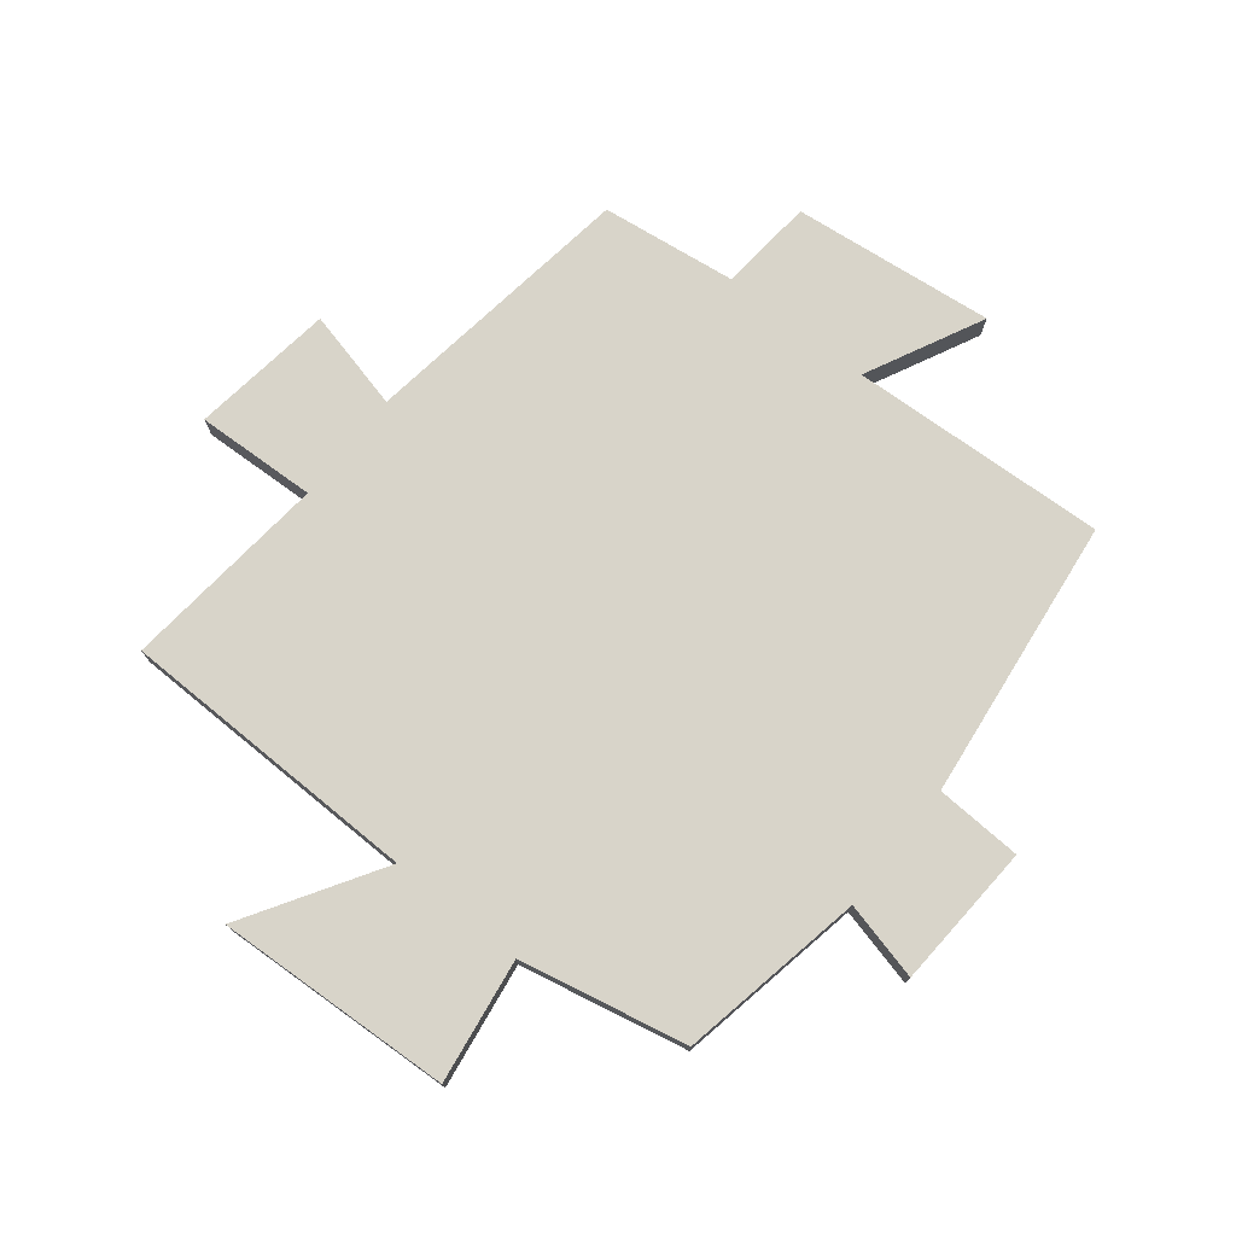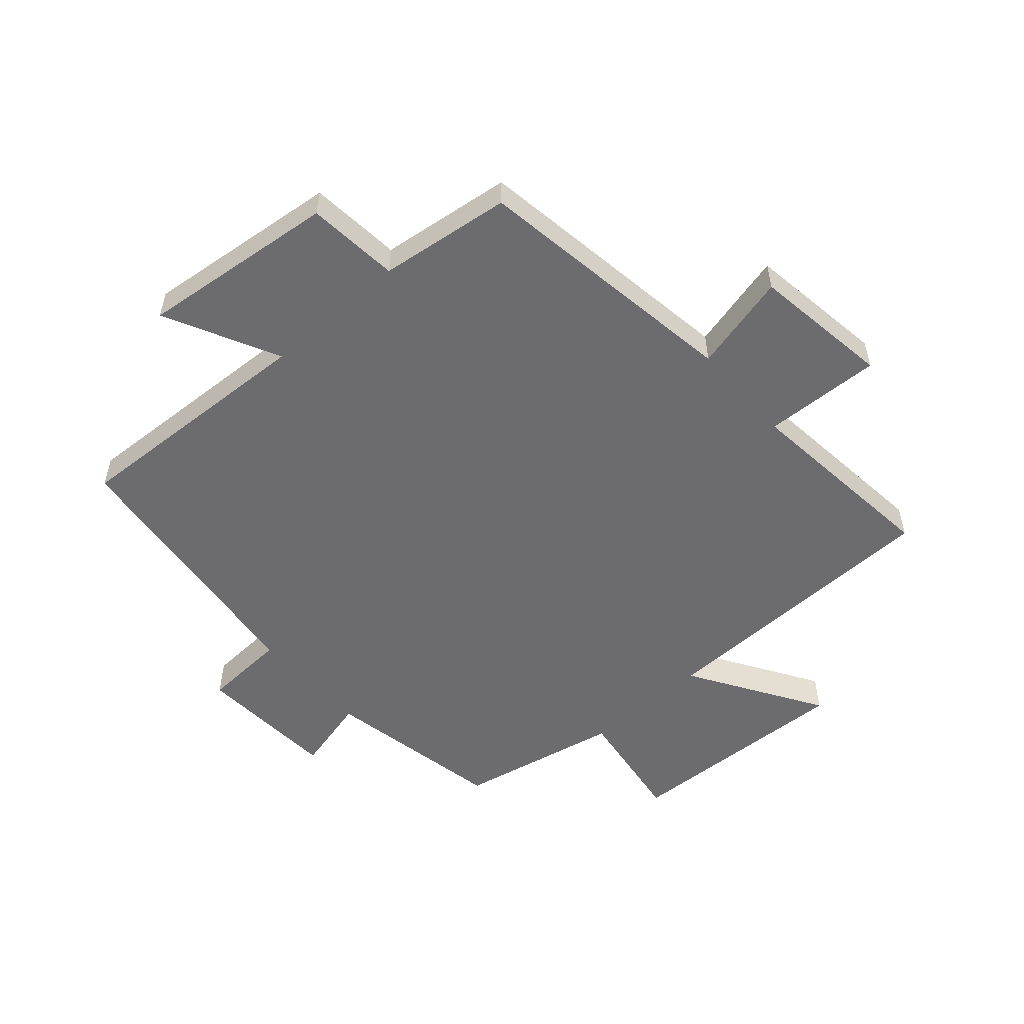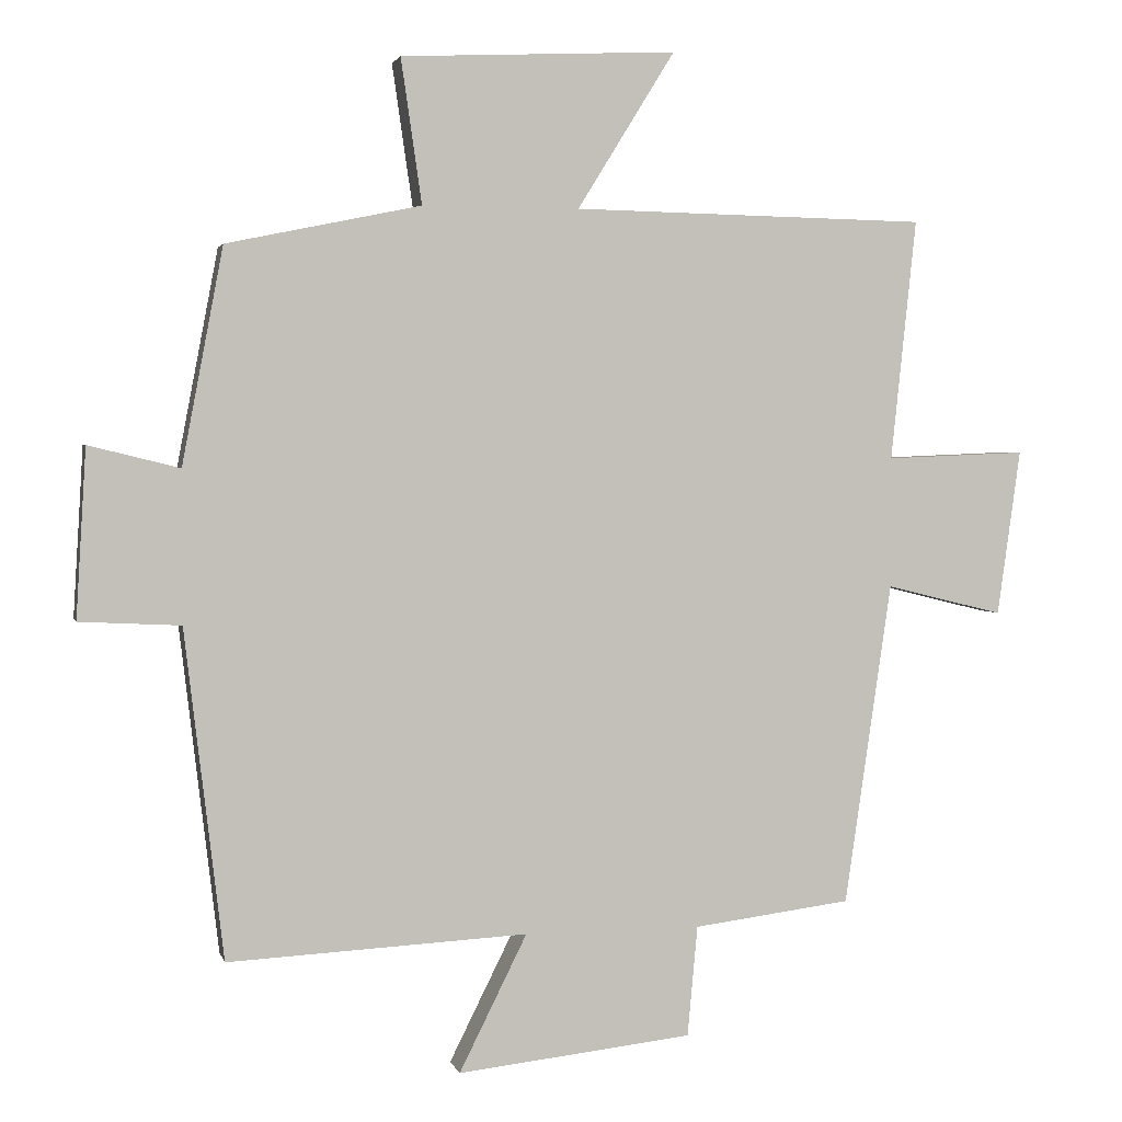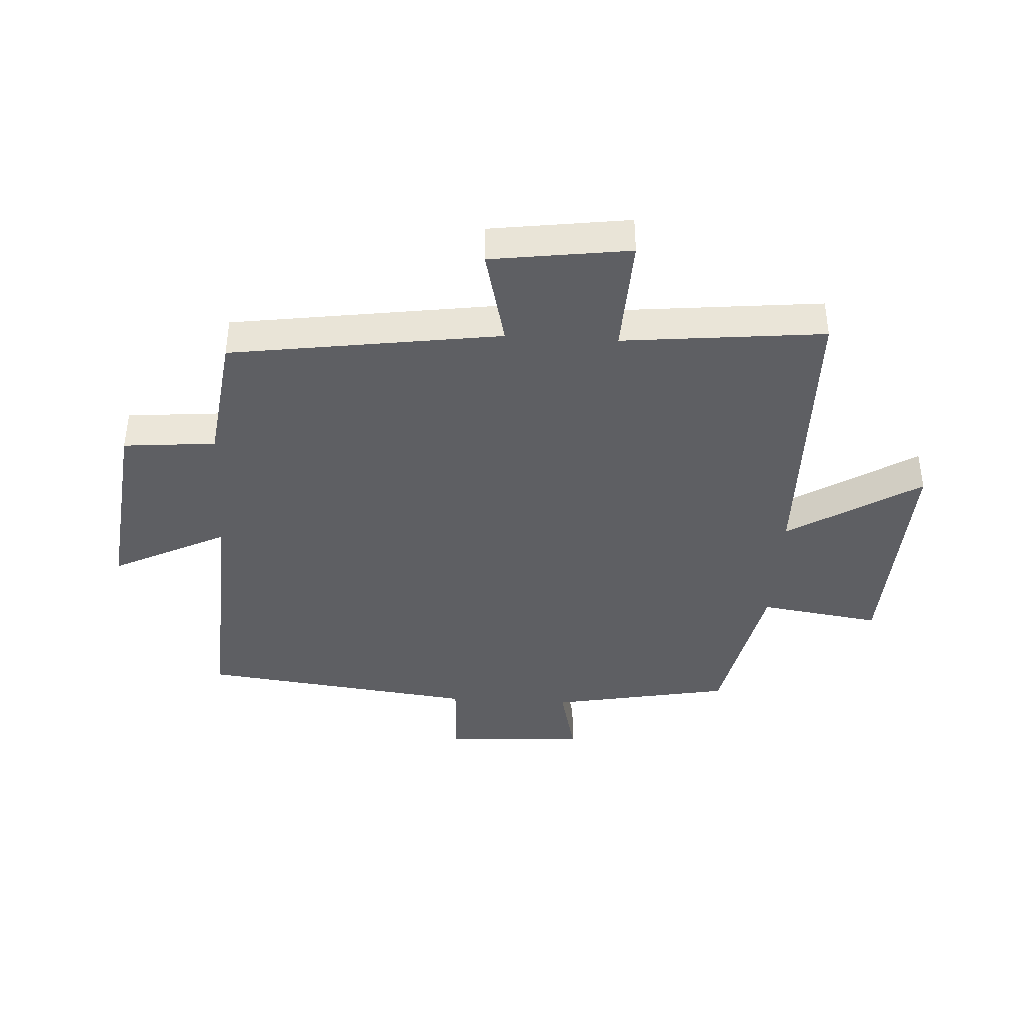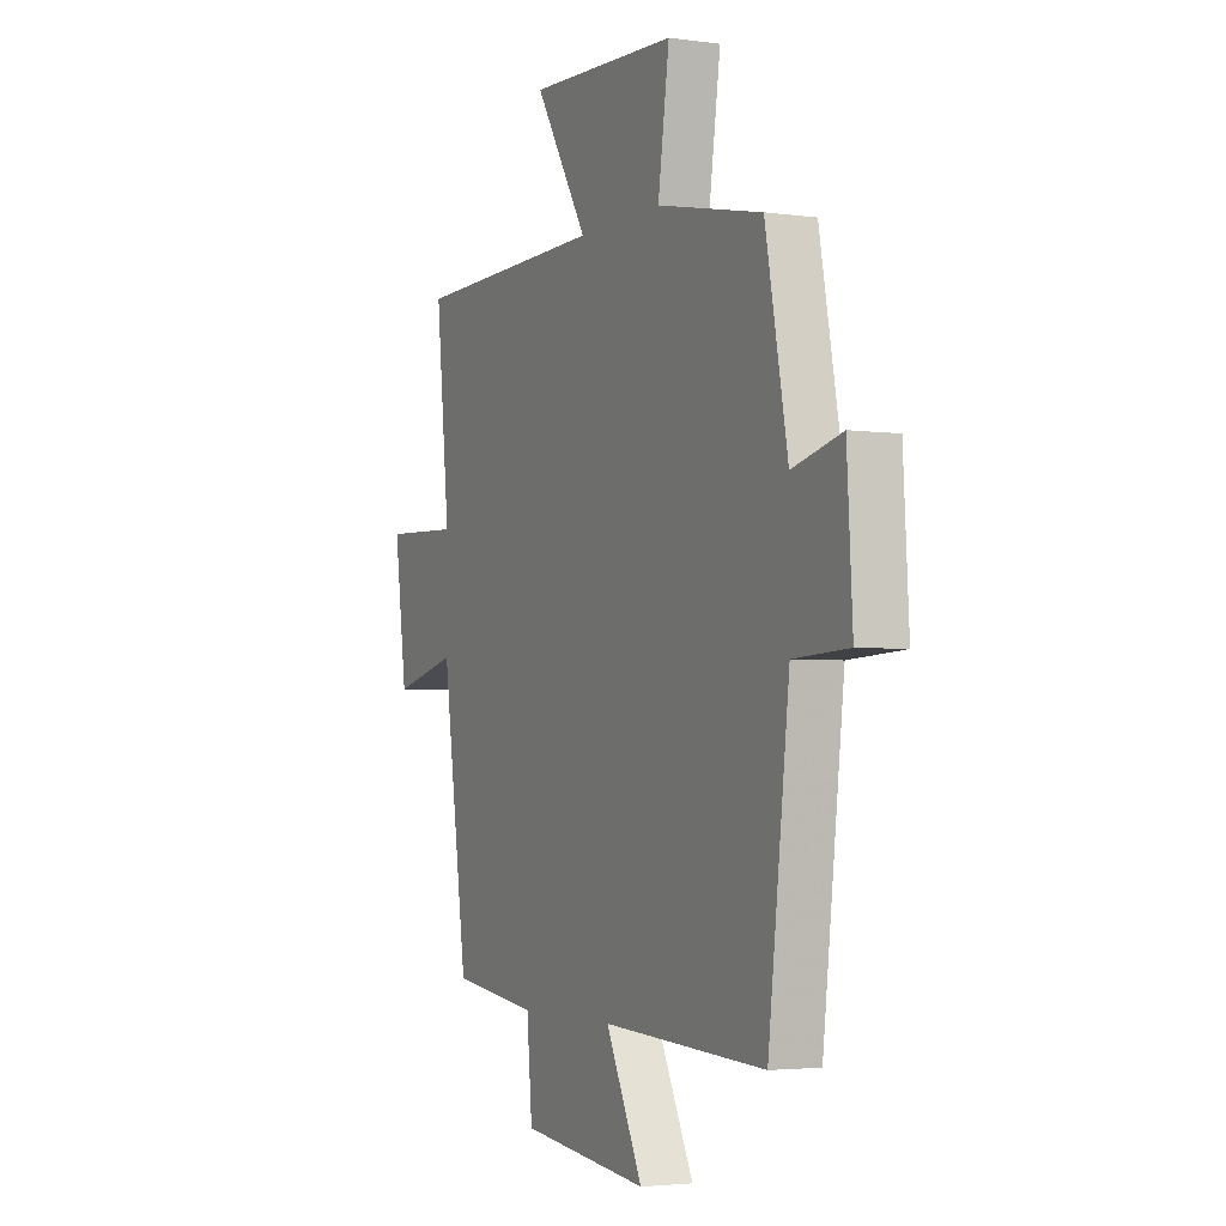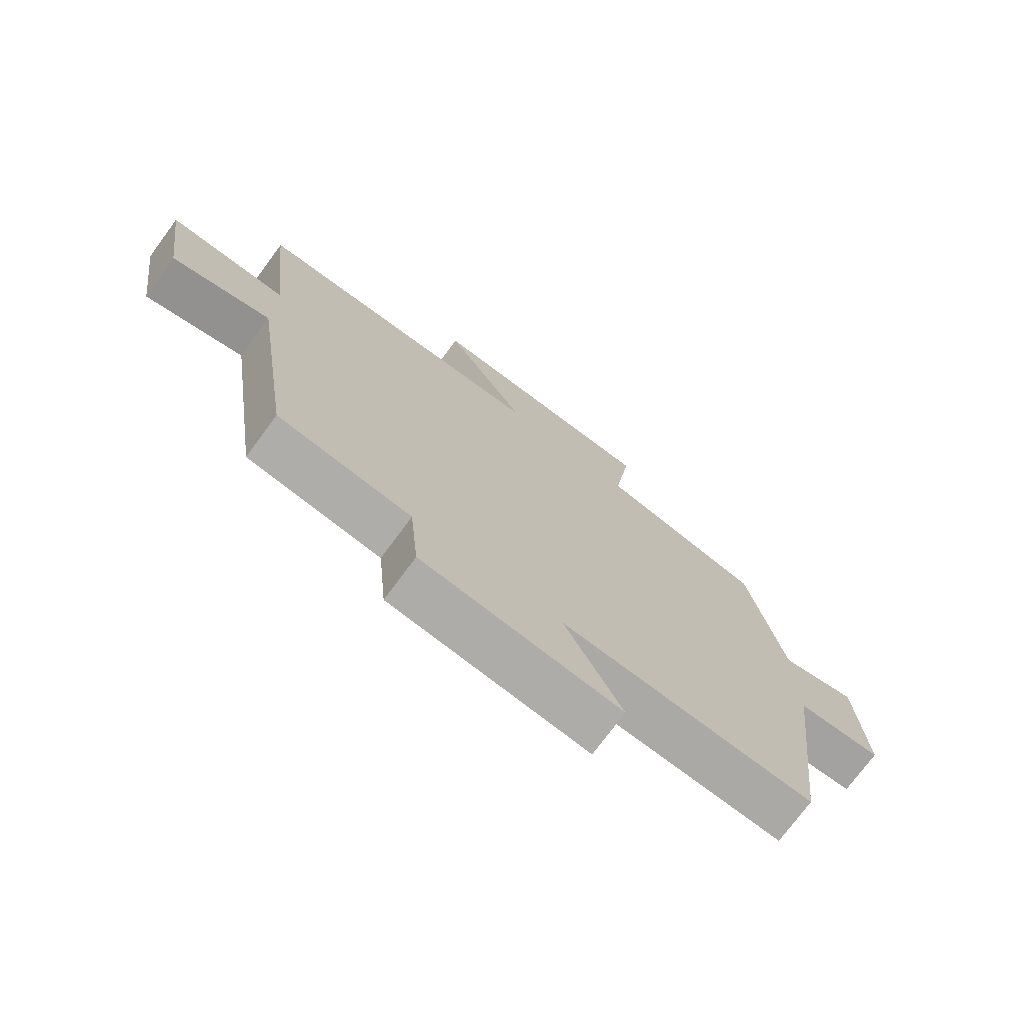
<metadata>
{"format":"obj","ext":"obj","renderer":"f3d","projection":"perspective","resolution":1024,"background":"white","views":[{"elev":75.3,"azim":38.4,"up":"+Y"},{"elev":-53.8,"azim":-138.5,"up":"+Y"},{"elev":2.5,"azim":166.8,"up":"+Z"},{"elev":-40.5,"azim":-93.4,"up":"+Y"},{"elev":-3.3,"azim":64.5,"up":"+Z"},{"elev":-74.1,"azim":-36.4,"up":"+Z"}]}
</metadata>
<code>
v 0.446 0.07 -0.521
v 0.03 0.07 -0.5
v 0.124 0.07 -0.689
v -0.202 0.07 -0.653
v -0.216 0.07 -0.5
v -0.435 0.07 -0.472
v -0.5 0.07 -0.025
v -0.663 0.07 -0.065
v -0.695 0.07 0.165
v -0.5 0.07 0.157
v -0.535 0.07 0.491
v -0.044 0.07 0.5
v -0.179 0.07 0.718
v 0.203 0.07 0.7
v 0.174 0.07 0.5
v 0.443 0.07 0.444
v 0.5 0.07 0.145
v 0.626 0.07 0.176
v 0.64 0.07 -0.058
v 0.5 0.07 -0.065
v 0.446 0 -0.521
v 0.03 0 -0.5
v 0.124 0 -0.689
v -0.202 0 -0.653
v -0.216 0 -0.5
v -0.435 0 -0.472
v -0.5 0 -0.025
v -0.663 0 -0.065
v -0.695 0 0.165
v -0.5 0 0.157
v -0.535 0 0.491
v -0.044 0 0.5
v -0.179 0 0.718
v 0.203 0 0.7
v 0.174 0 0.5
v 0.443 0 0.444
v 0.5 0 0.145
v 0.626 0 0.176
v 0.64 0 -0.058
v 0.5 0 -0.065
f 17 18 19 20
f 15 16 17 20
f 15 20 1 2
f 12 13 14 15
f 10 11 12 15
f 10 15 2
f 7 8 9 10
f 5 6 7 10
f 5 10 2 3
f 3 4 5
f 40 39 38 37
f 40 37 36 35
f 22 21 40 35
f 35 34 33 32
f 35 32 31 30
f 22 35 30
f 30 29 28 27
f 30 27 26 25
f 23 22 30 25
f 25 24 23
f 1 21 22 2
f 2 22 23 3
f 3 23 24 4
f 4 24 25 5
f 5 25 26 6
f 6 26 27 7
f 7 27 28 8
f 8 28 29 9
f 9 29 30 10
f 10 30 31 11
f 11 31 32 12
f 12 32 33 13
f 13 33 34 14
f 14 34 35 15
f 15 35 36 16
f 16 36 37 17
f 17 37 38 18
f 18 38 39 19
f 19 39 40 20
f 20 40 21 1

</code>
